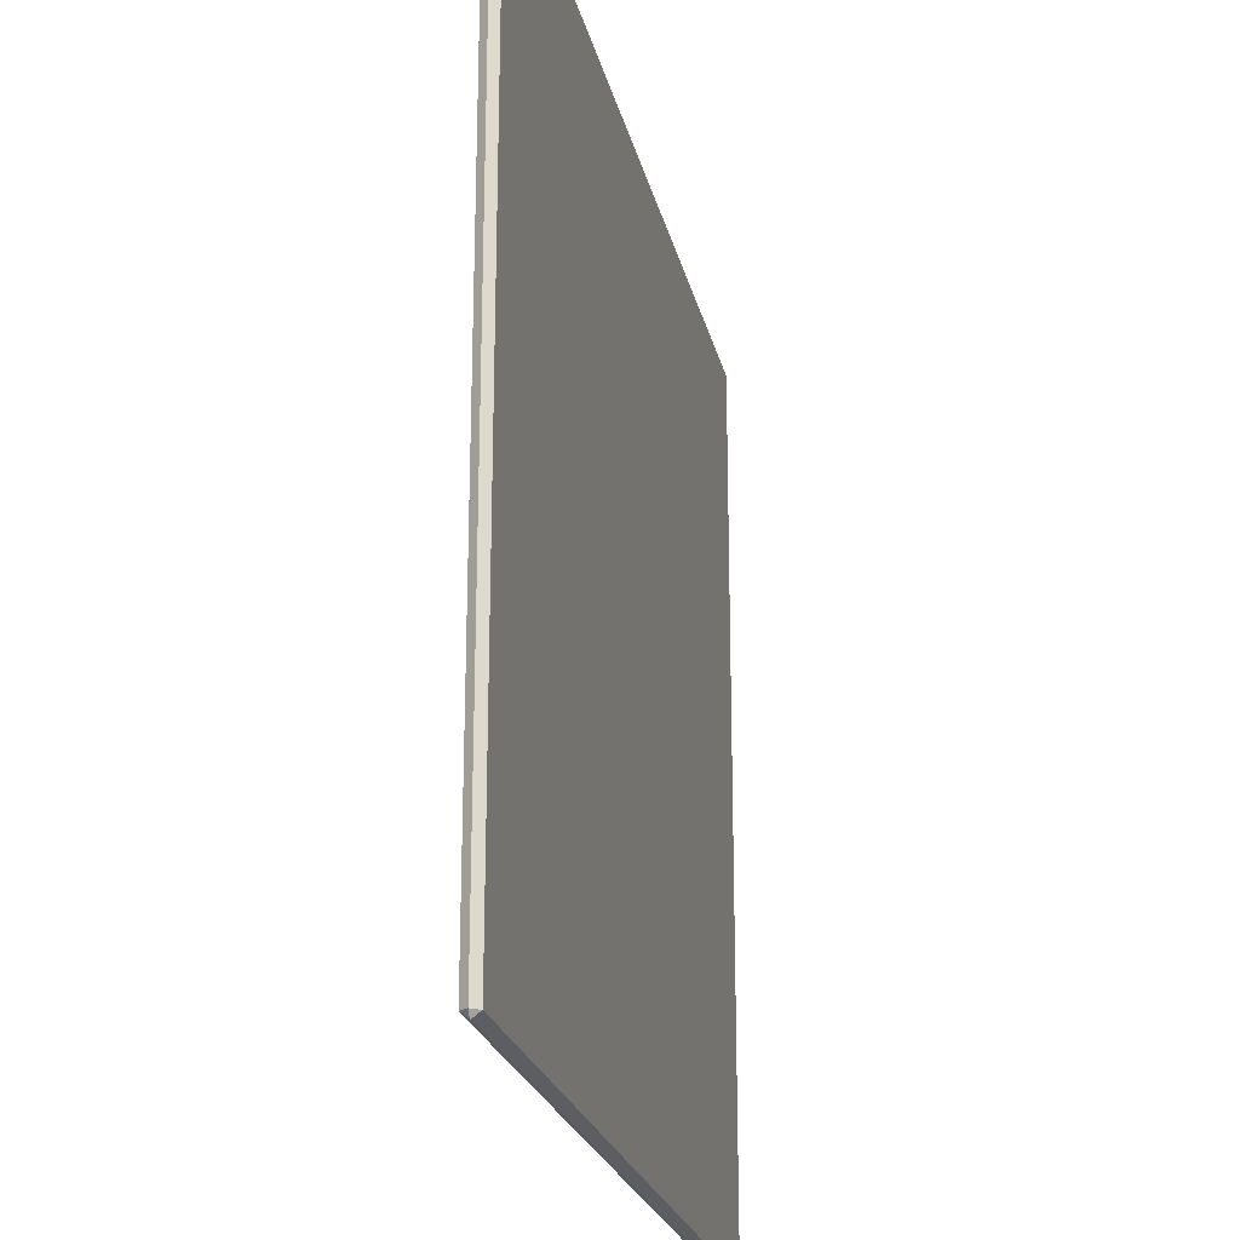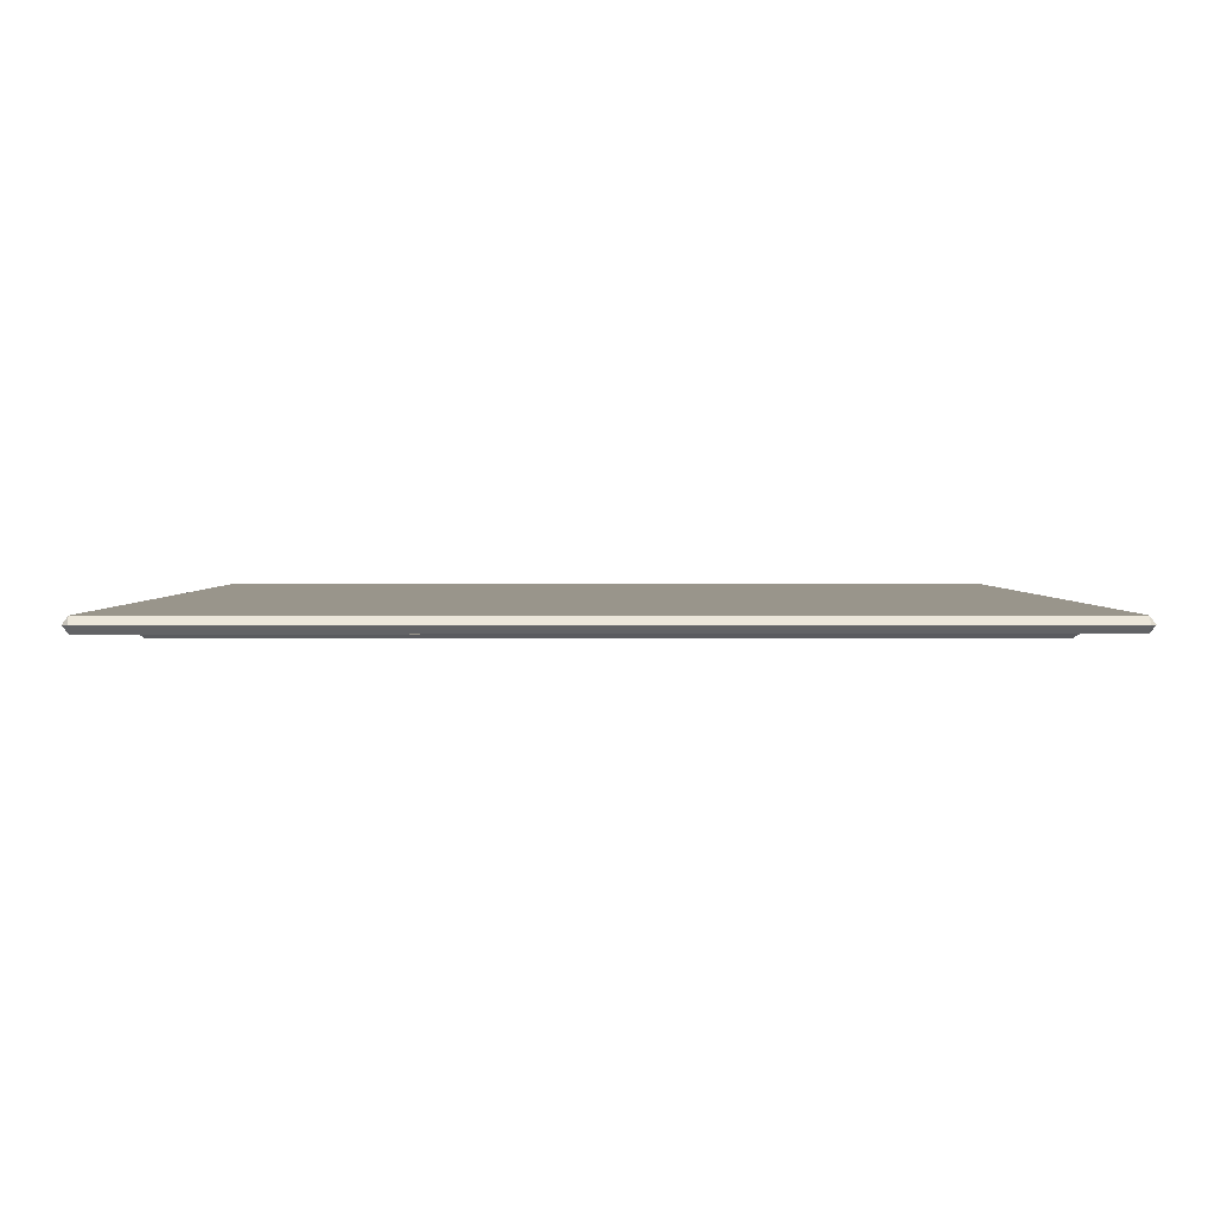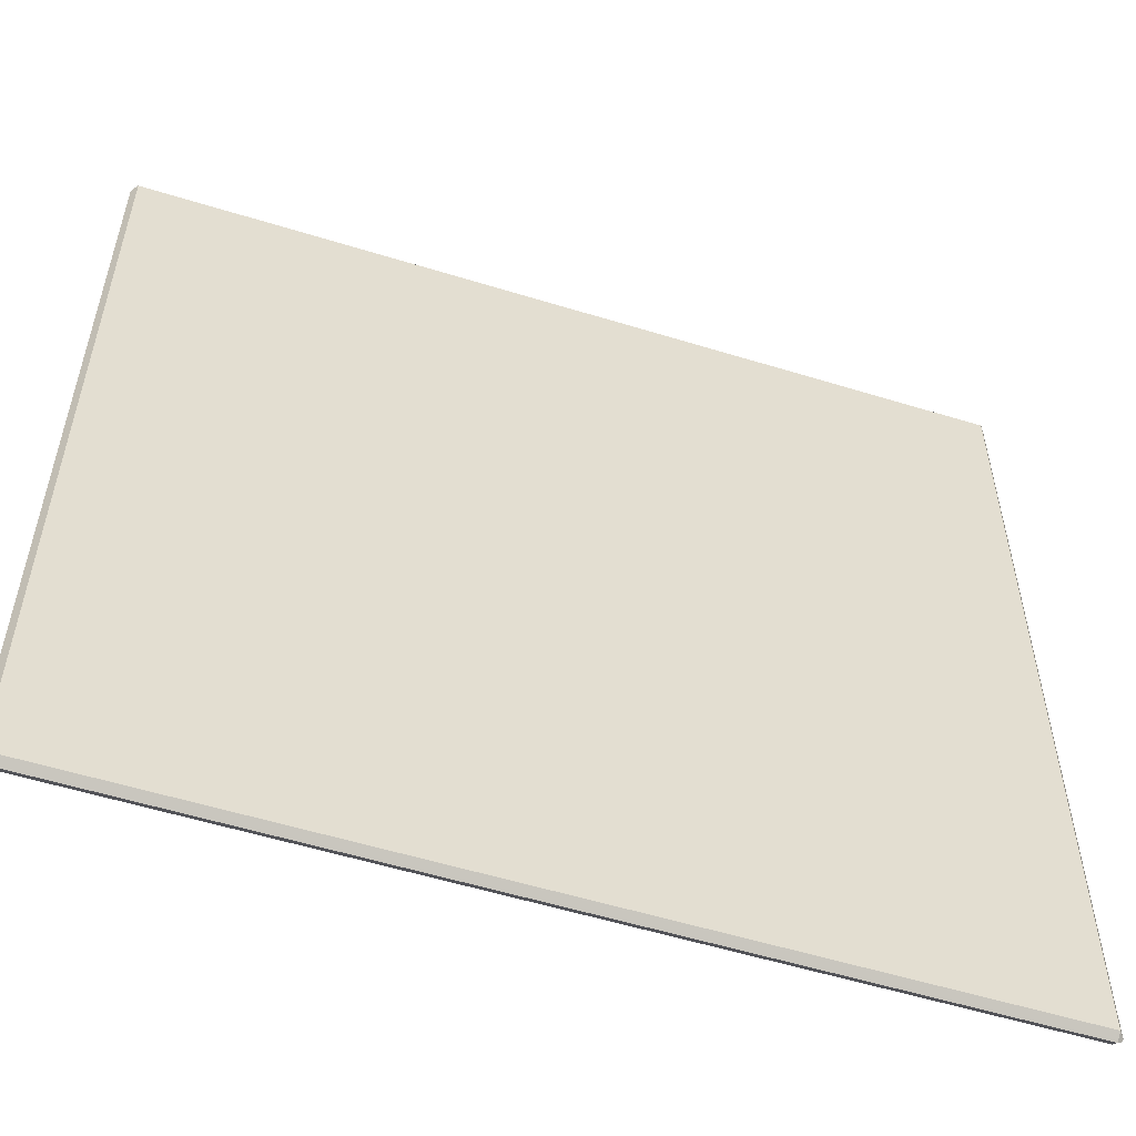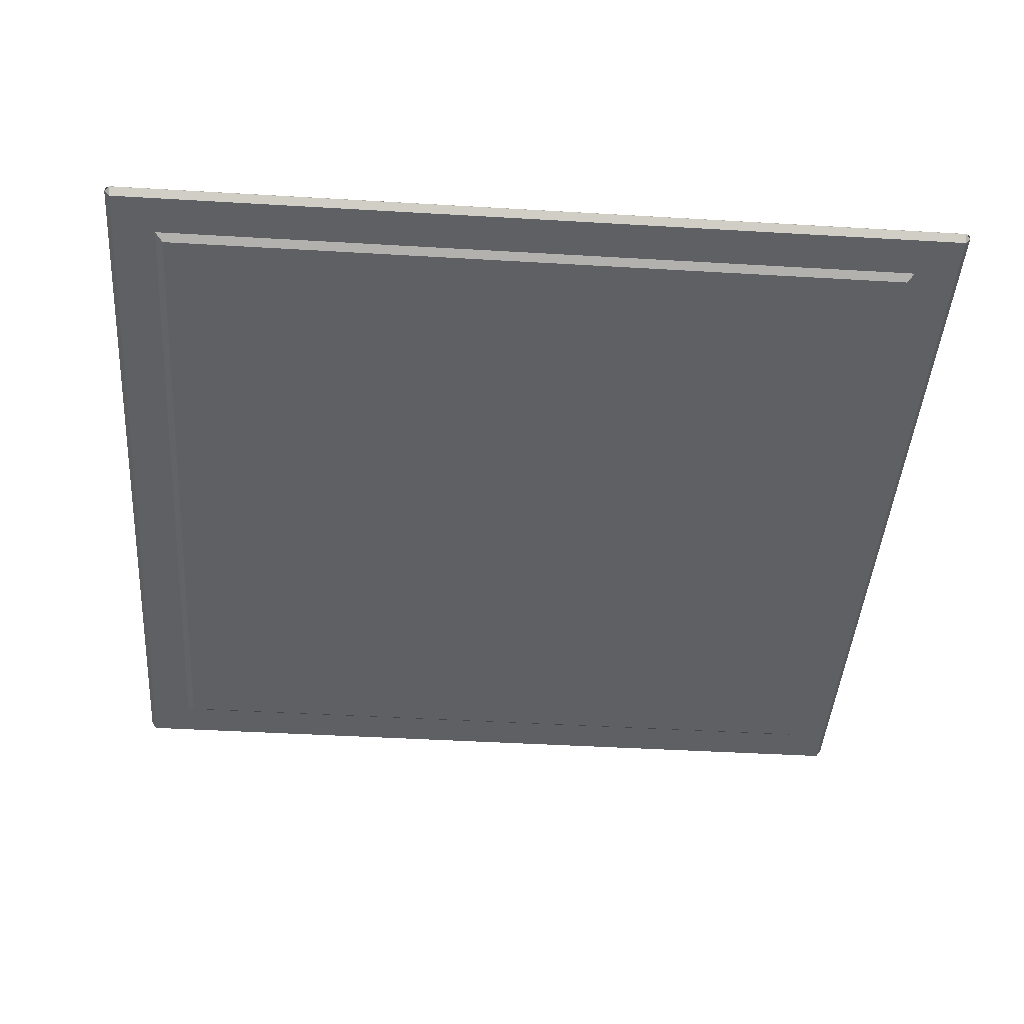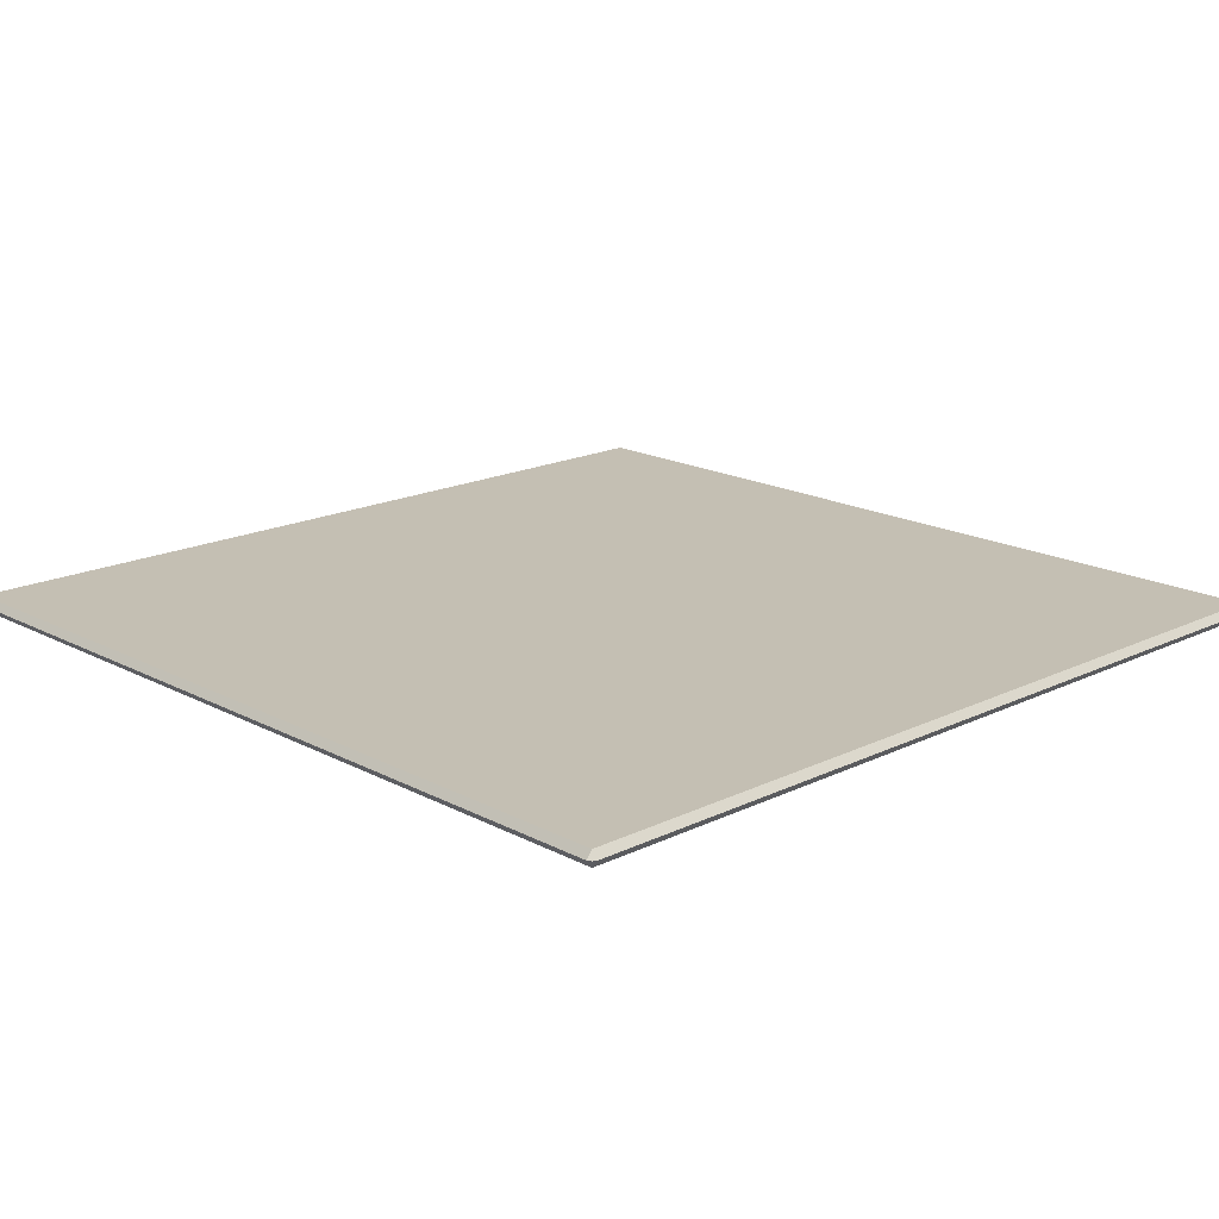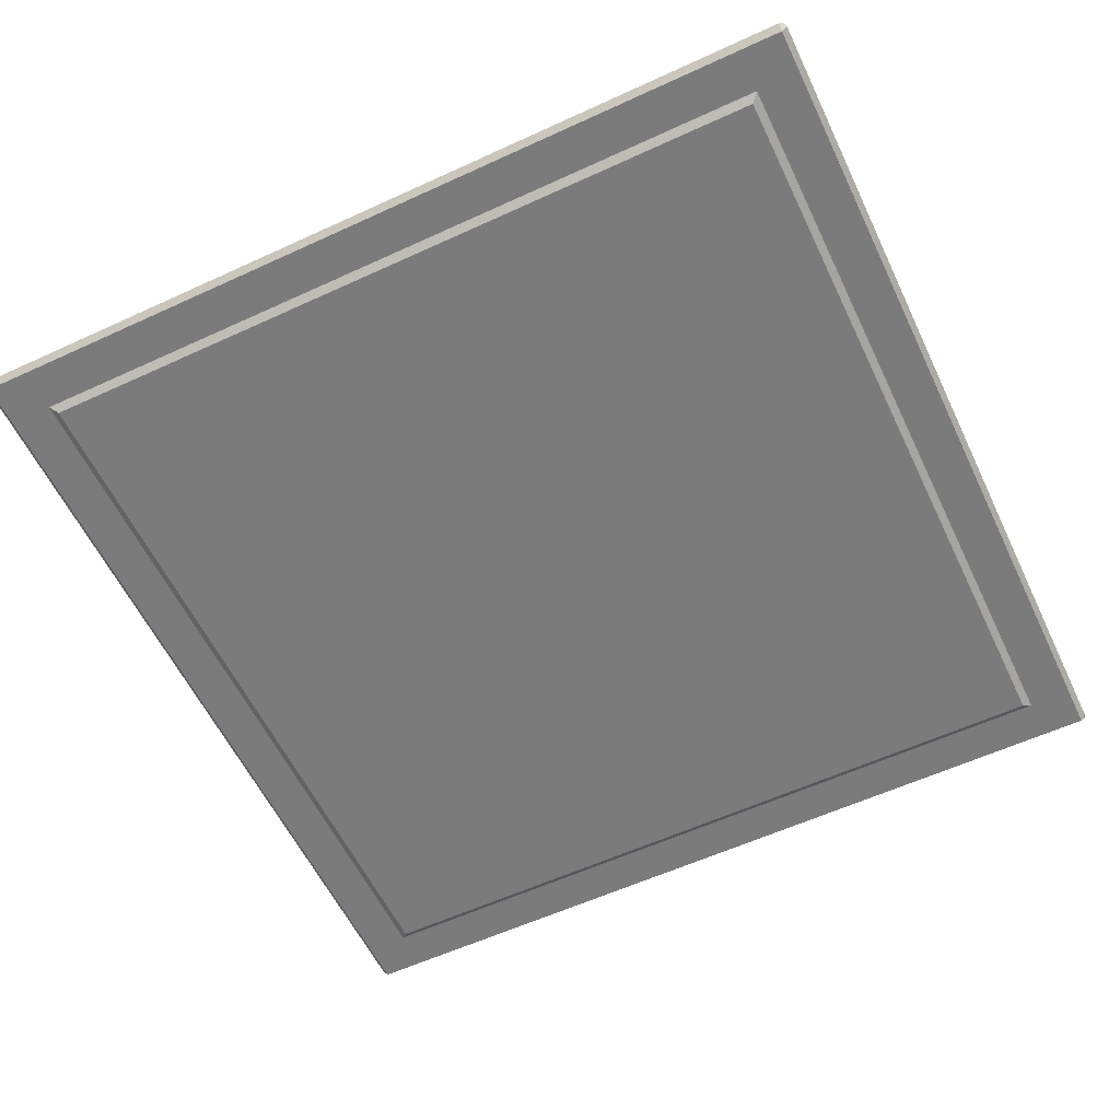
<metadata>
{"format":"obj","ext":"obj","renderer":"f3d","projection":"perspective","resolution":1024,"background":"white","views":[{"elev":-22.9,"azim":-77.7,"up":"+Y"},{"elev":2.2,"azim":-90.2,"up":"+Z"},{"elev":-55.5,"azim":-18.0,"up":"+Y"},{"elev":-43.6,"azim":-4.0,"up":"+Z"},{"elev":17.7,"azim":136.2,"up":"+Z"},{"elev":-58.5,"azim":-154.6,"up":"+Z"}]}
</metadata>
<code>
v -59.41 59.41 -0.6512
v -59.41 60.19 0.381
v -60.19 59.41 0.381
v -59.41 60.19 0.381
v -59.93 59.93 0.381
v -60.19 59.41 0.381
v -52.4 52.4 -1.413
v -52.4 -52.4 -1.413
v 52.4 52.4 -1.413
v -52.4 -52.4 -1.413
v 52.4 -52.4 -1.413
v 52.4 52.4 -1.413
v -60.19 59.41 0.381
v -60.19 -59.41 0.381
v -59.41 59.41 -0.6512
v -60.19 -59.41 0.381
v -59.41 -59.41 -0.6512
v -59.41 59.41 -0.6512
v -59.41 60.19 0.381
v -59.41 59.41 -0.6512
v 59.41 60.19 0.381
v -59.41 59.41 -0.6512
v 59.41 59.41 -0.6512
v 59.41 60.19 0.381
v 60.19 59.41 0.381
v 59.41 59.41 -0.6512
v 60.19 -59.41 0.381
v 59.41 59.41 -0.6512
v 59.41 -59.41 -0.6512
v 60.19 -59.41 0.381
v -59.41 -60.19 0.381
v 59.41 -60.19 0.381
v -59.41 -59.41 -0.6512
v 59.41 -60.19 0.381
v 59.41 -59.41 -0.6512
v -59.41 -59.41 -0.6512
v 59.41 59.41 -0.6512
v 60.19 59.41 0.381
v 59.41 60.19 0.381
v 60.19 59.41 0.381
v 59.93 59.93 0.381
v 59.41 60.19 0.381
v -59.41 -59.41 -0.6512
v -60.19 -59.41 0.381
v -59.41 -60.19 0.381
v -60.19 -59.41 0.381
v -59.93 -59.93 0.381
v -59.41 -60.19 0.381
v 59.41 -59.41 -0.6512
v 59.41 -60.19 0.381
v 60.19 -59.41 0.381
v 59.41 -60.19 0.381
v 59.93 -59.93 0.381
v 60.19 -59.41 0.381
v -53.47 53.47 -0.6512
v -52.4 52.4 -1.413
v 53.47 53.47 -0.6512
v -52.4 52.4 -1.413
v 52.4 52.4 -1.413
v 53.47 53.47 -0.6512
v 53.47 53.47 -0.6512
v 52.4 52.4 -1.413
v 53.47 -53.47 -0.6512
v 52.4 52.4 -1.413
v 52.4 -52.4 -1.413
v 53.47 -53.47 -0.6512
v 53.47 -53.47 -0.6512
v 52.4 -52.4 -1.413
v -53.47 -53.47 -0.6512
v 52.4 -52.4 -1.413
v -52.4 -52.4 -1.413
v -53.47 -53.47 -0.6512
v -53.47 -53.47 -0.6512
v -52.4 -52.4 -1.413
v -53.47 53.47 -0.6512
v -52.4 -52.4 -1.413
v -52.4 52.4 -1.413
v -53.47 53.47 -0.6512
v -59.93 59.93 0.381
v -59.41 60.19 0.381
v -60.19 59.41 0.381
v -59.41 60.19 0.381
v -59.41 59.41 1.413
v -60.19 59.41 0.381
v -60.19 59.41 0.381
v -59.41 59.41 1.413
v -60.19 -59.41 0.381
v -59.41 59.41 1.413
v -59.41 -59.41 1.413
v -60.19 -59.41 0.381
v -59.41 60.19 0.381
v 59.41 60.19 0.381
v -59.41 59.41 1.413
v 59.41 60.19 0.381
v 59.41 59.41 1.413
v -59.41 59.41 1.413
v 60.19 59.41 0.381
v 60.19 -59.41 0.381
v 59.41 59.41 1.413
v 60.19 -59.41 0.381
v 59.41 -59.41 1.413
v 59.41 59.41 1.413
v -59.41 -60.19 0.381
v -59.41 -59.41 1.413
v 59.41 -60.19 0.381
v -59.41 -59.41 1.413
v 59.41 -59.41 1.413
v 59.41 -60.19 0.381
v 59.93 59.93 0.381
v 60.19 59.41 0.381
v 59.41 60.19 0.381
v 60.19 59.41 0.381
v 59.41 59.41 1.413
v 59.41 60.19 0.381
v -59.93 -59.93 0.381
v -60.19 -59.41 0.381
v -59.41 -60.19 0.381
v -60.19 -59.41 0.381
v -59.41 -59.41 1.413
v -59.41 -60.19 0.381
v 59.93 -59.93 0.381
v 59.41 -60.19 0.381
v 60.19 -59.41 0.381
v 59.41 -60.19 0.381
v 59.41 -59.41 1.413
v 60.19 -59.41 0.381
v 59.41 -59.41 1.413
v -59.41 -59.41 1.413
v 59.41 59.41 1.413
v -59.41 -59.41 1.413
v -59.41 59.41 1.413
v 59.41 59.41 1.413
v -59.41 -59.41 -0.6512
v -53.47 -53.47 -0.6512
v -59.41 59.41 -0.6512
v 53.47 -53.47 -0.6512
v -53.47 -53.47 -0.6512
v -59.41 -59.41 -0.6512
v 59.41 -59.41 -0.6512
v 53.47 -53.47 -0.6512
v -59.41 -59.41 -0.6512
v 53.47 53.47 -0.6512
v 53.47 -53.47 -0.6512
v 59.41 -59.41 -0.6512
v 59.41 59.41 -0.6512
v 53.47 53.47 -0.6512
v 59.41 -59.41 -0.6512
v -53.47 53.47 -0.6512
v 53.47 53.47 -0.6512
v 59.41 59.41 -0.6512
v -59.41 59.41 -0.6512
v -53.47 53.47 -0.6512
v 59.41 59.41 -0.6512
v -53.47 -53.47 -0.6512
v -53.47 53.47 -0.6512
v -59.41 59.41 -0.6512
g mtl_t6_wpn_drop_box
f 3 2 1
f 6 5 4
f 9 8 7
f 12 11 10
f 15 14 13
f 18 17 16
f 21 20 19
f 24 23 22
f 27 26 25
f 30 29 28
f 33 32 31
f 36 35 34
f 39 38 37
f 42 41 40
f 45 44 43
f 48 47 46
f 51 50 49
f 54 53 52
f 57 56 55
f 60 59 58
f 63 62 61
f 66 65 64
f 69 68 67
f 72 71 70
f 75 74 73
f 78 77 76
f 81 80 79
f 84 83 82
f 87 86 85
f 90 89 88
f 93 92 91
f 96 95 94
f 99 98 97
f 102 101 100
f 105 104 103
f 108 107 106
f 111 110 109
f 114 113 112
f 117 116 115
f 120 119 118
f 123 122 121
f 126 125 124
f 129 128 127
f 132 131 130
f 135 134 133
f 138 137 136
f 141 140 139
f 144 143 142
f 147 146 145
f 150 149 148
f 153 152 151
f 156 155 154

</code>
